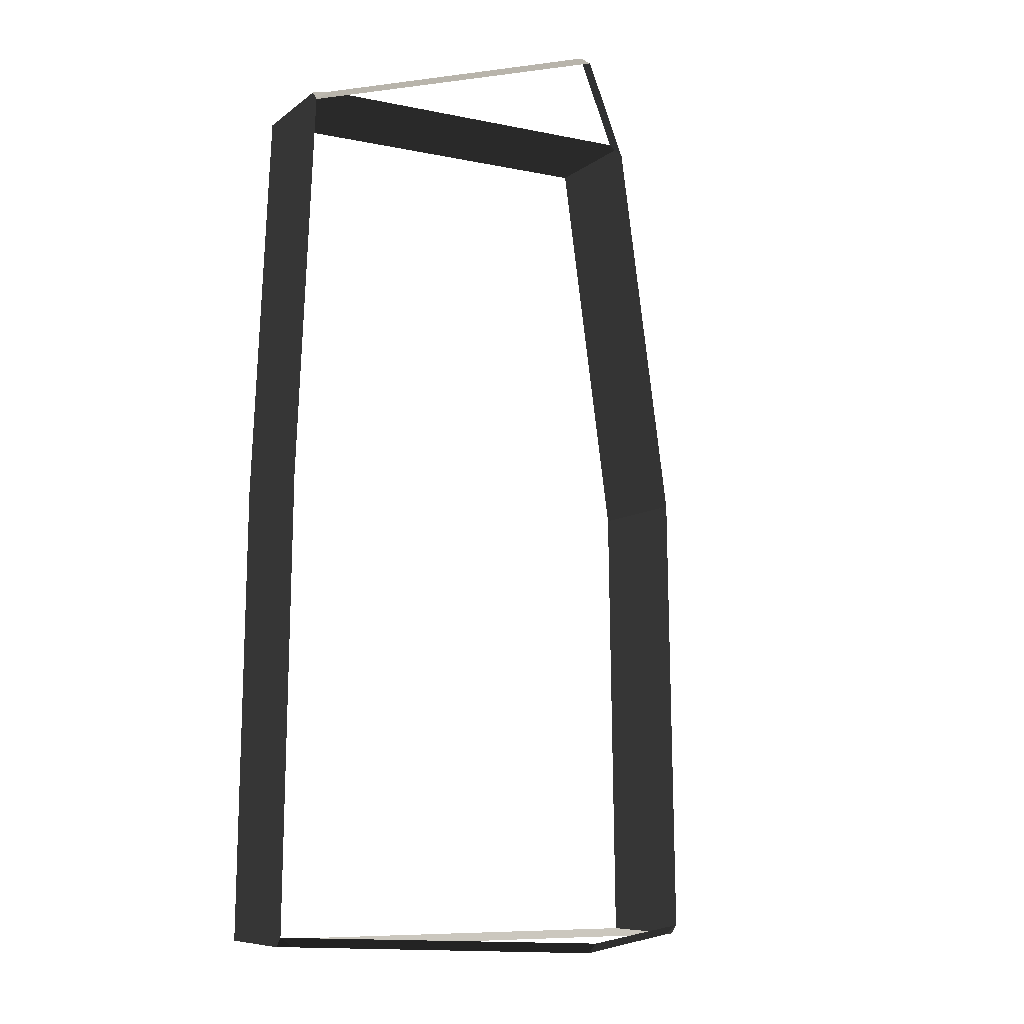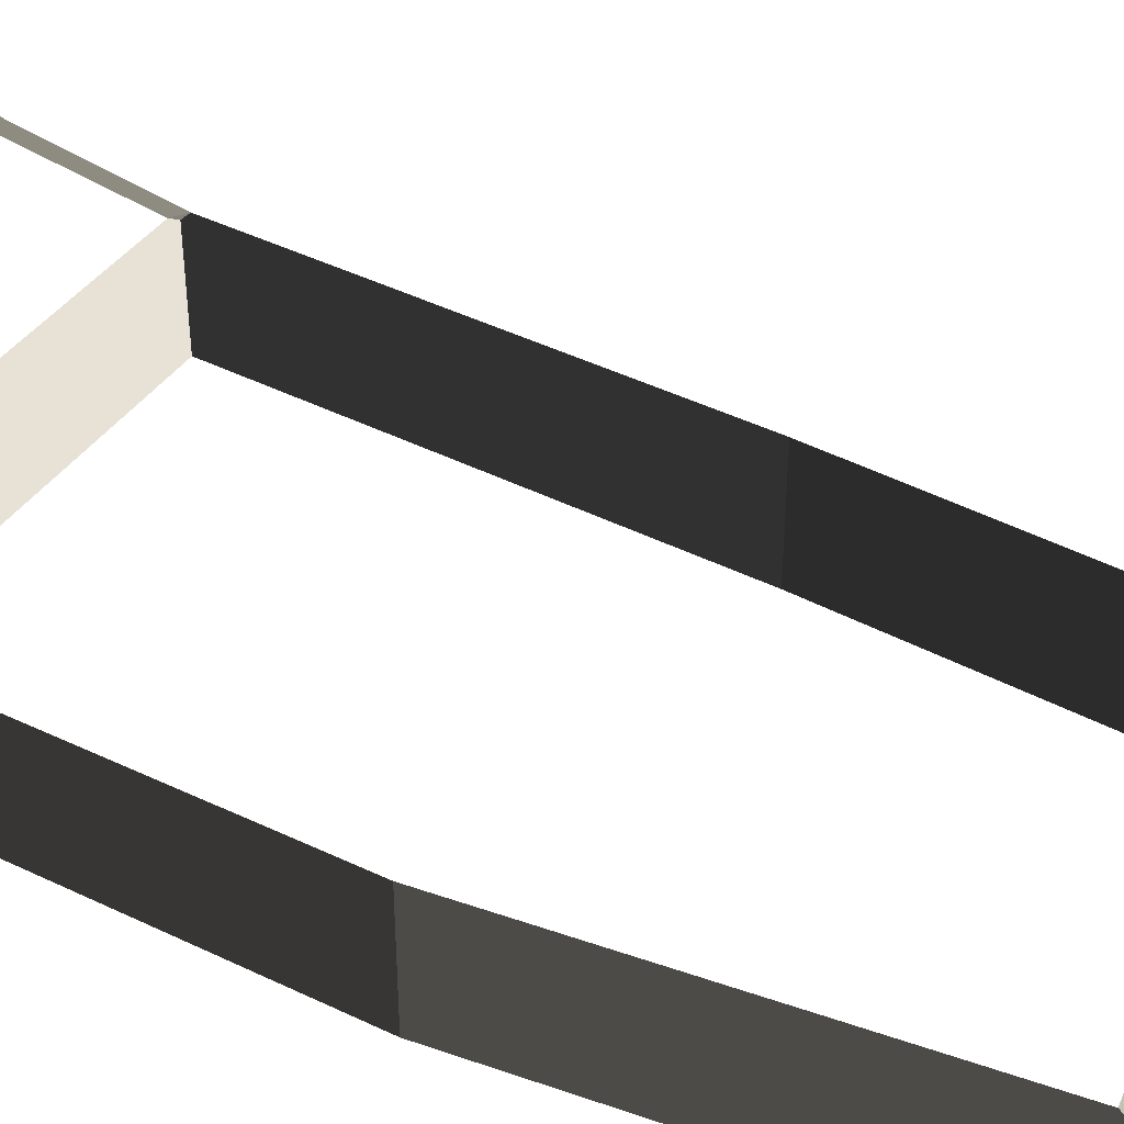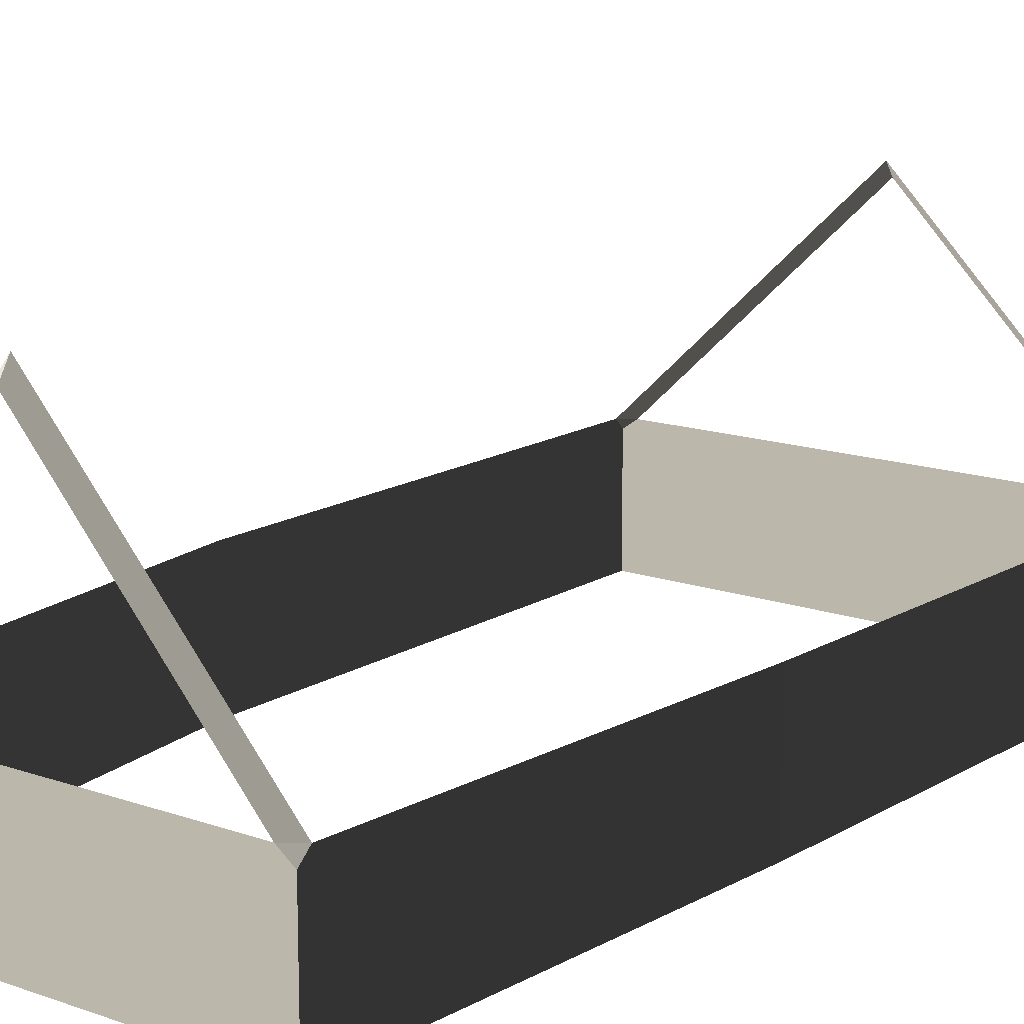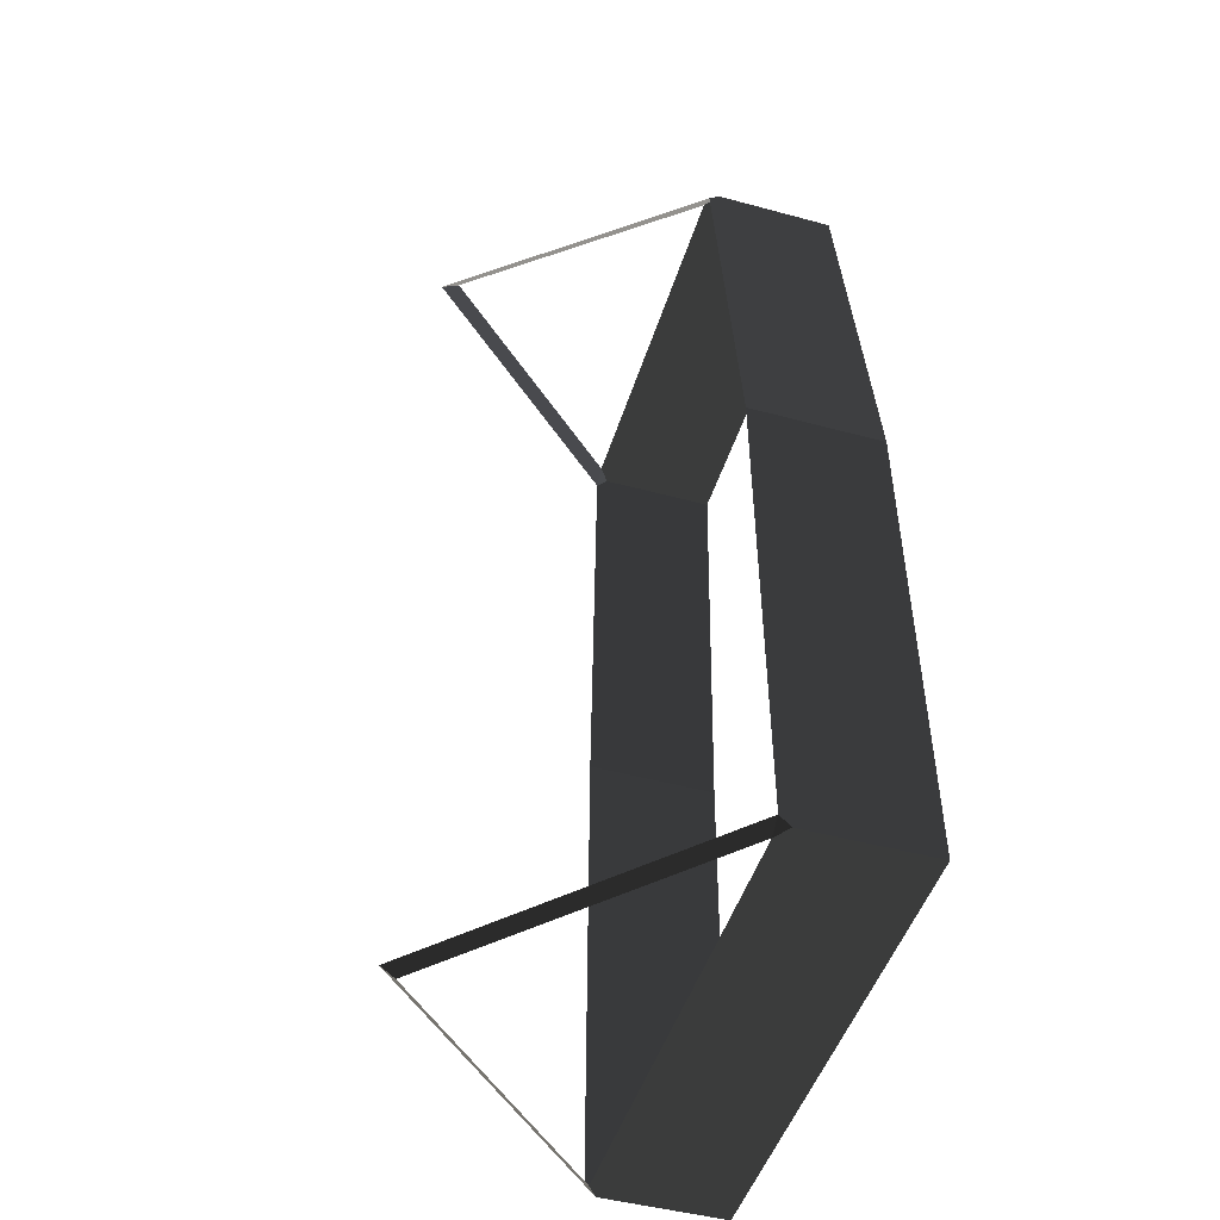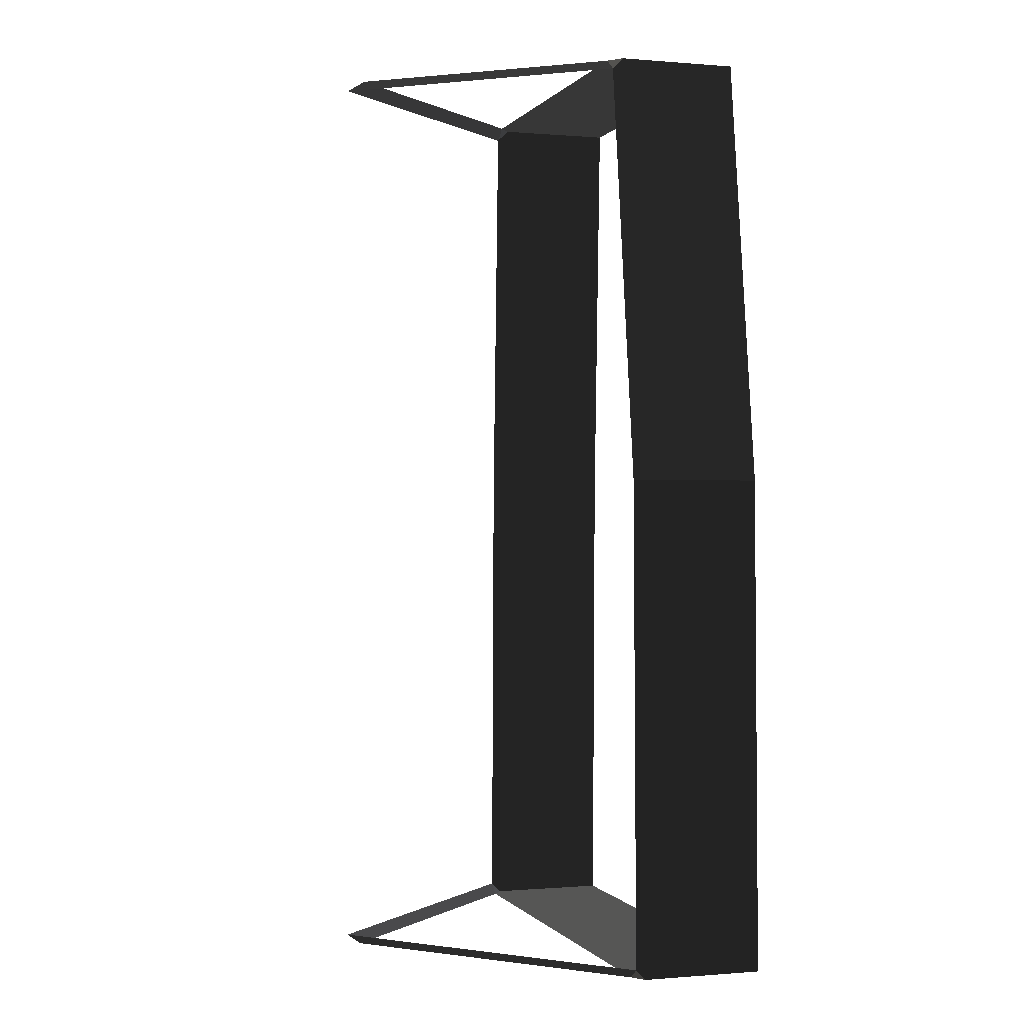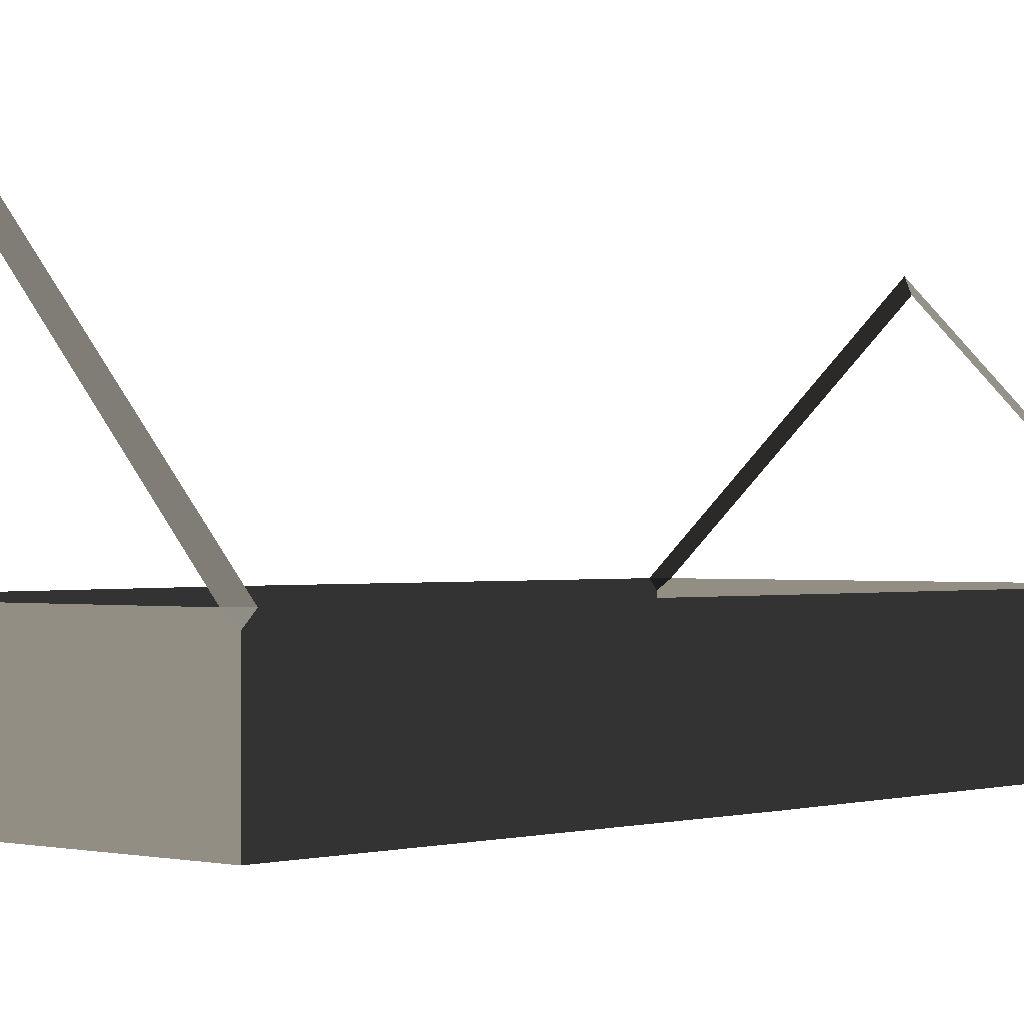
<metadata>
{"format":"obj","ext":"obj","renderer":"f3d","projection":"perspective","resolution":1024,"background":"white","views":[{"elev":-8.8,"azim":-28.8,"up":"+Y"},{"elev":40.4,"azim":121.1,"up":"+Z"},{"elev":14.4,"azim":-142.3,"up":"+Z"},{"elev":-47.5,"azim":73.0,"up":"+Y"},{"elev":-0.3,"azim":72.4,"up":"+Y"},{"elev":-0.3,"azim":-139.2,"up":"+Z"}]}
</metadata>
<code>
v -3.333 -9.568 2.268
v -3.335 -9.747 2.088
v -3.335 -9.747 -0.06557
v -3.214 -0.9623 -0.06557
v -3.214 -0.9623 2.268
v 5.184 -0.9623 -0.06557
v 5.305 -9.747 -0.06557
v 5.305 -9.747 2.088
v 5.302 -9.568 2.268
v 5.184 -0.9623 2.268
v -2.879 6.726 2.062
v -2.879 6.726 -0.06557
v 4.126 6.726 -0.06557
v 4.126 6.726 2.062
v -2.603 6.726 2.268
v 3.865 6.726 2.268
v 4.126 6.726 -0.06557
v 5.184 -0.9623 -0.06557
v 5.184 -0.9623 2.268
v 4.154 6.521 2.268
v 4.126 6.726 2.062
v -3.08 -9.747 2.268
v -3.335 -9.747 2.088
v -3.333 -9.568 2.268
v 5.302 -9.568 2.268
v 5.305 -9.747 2.088
v 5.043 -9.747 2.268
v -3.08 -9.747 2.268
v -3.333 -9.568 2.268
v 0.8659 -9.568 6.43
v 0.8694 -9.747 6.181
v 0.8694 -9.747 6.181
v 0.8659 -9.568 6.43
v 5.302 -9.568 2.268
v 5.043 -9.747 2.268
v 5.305 -9.747 2.088
v 5.305 -9.747 -0.06557
v -3.335 -9.747 -0.06557
v -3.335 -9.747 2.088
v 5.043 -9.747 2.268
v -3.08 -9.747 2.268
v -2.888 6.52 2.268
v -2.879 6.726 2.062
v -2.603 6.726 2.268
v 3.865 6.726 2.268
v 4.126 6.726 2.062
v 4.154 6.521 2.268
v 0.8506 6.726 6.11
v 0.8614 6.52 6.43
v -2.888 6.52 2.268
v -2.603 6.726 2.268
v 3.865 6.726 2.268
v 4.154 6.521 2.268
v 0.8614 6.52 6.43
v 0.8506 6.726 6.11
v -2.888 6.52 2.268
v -3.214 -0.9623 2.268
v -3.214 -0.9623 -0.06557
v -2.879 6.726 -0.06557
v -2.879 6.726 2.062
g Building_t7_36621_465
f 1 3 2
f 3 1 4
f 4 1 5
f 6 8 7
f 8 6 9
f 9 6 10
f 11 13 12
f 13 11 14
f 14 11 15
f 14 15 16
f 17 19 18
f 19 17 20
f 20 17 21
f 22 24 23
f 25 27 26
f 28 30 29
f 28 31 30
f 32 34 33
f 32 35 34
f 36 38 37
f 38 36 39
f 39 36 40
f 39 40 41
f 42 44 43
f 45 47 46
f 48 50 49
f 48 51 50
f 52 54 53
f 52 55 54
f 56 58 57
f 58 56 59
f 59 56 60

</code>
